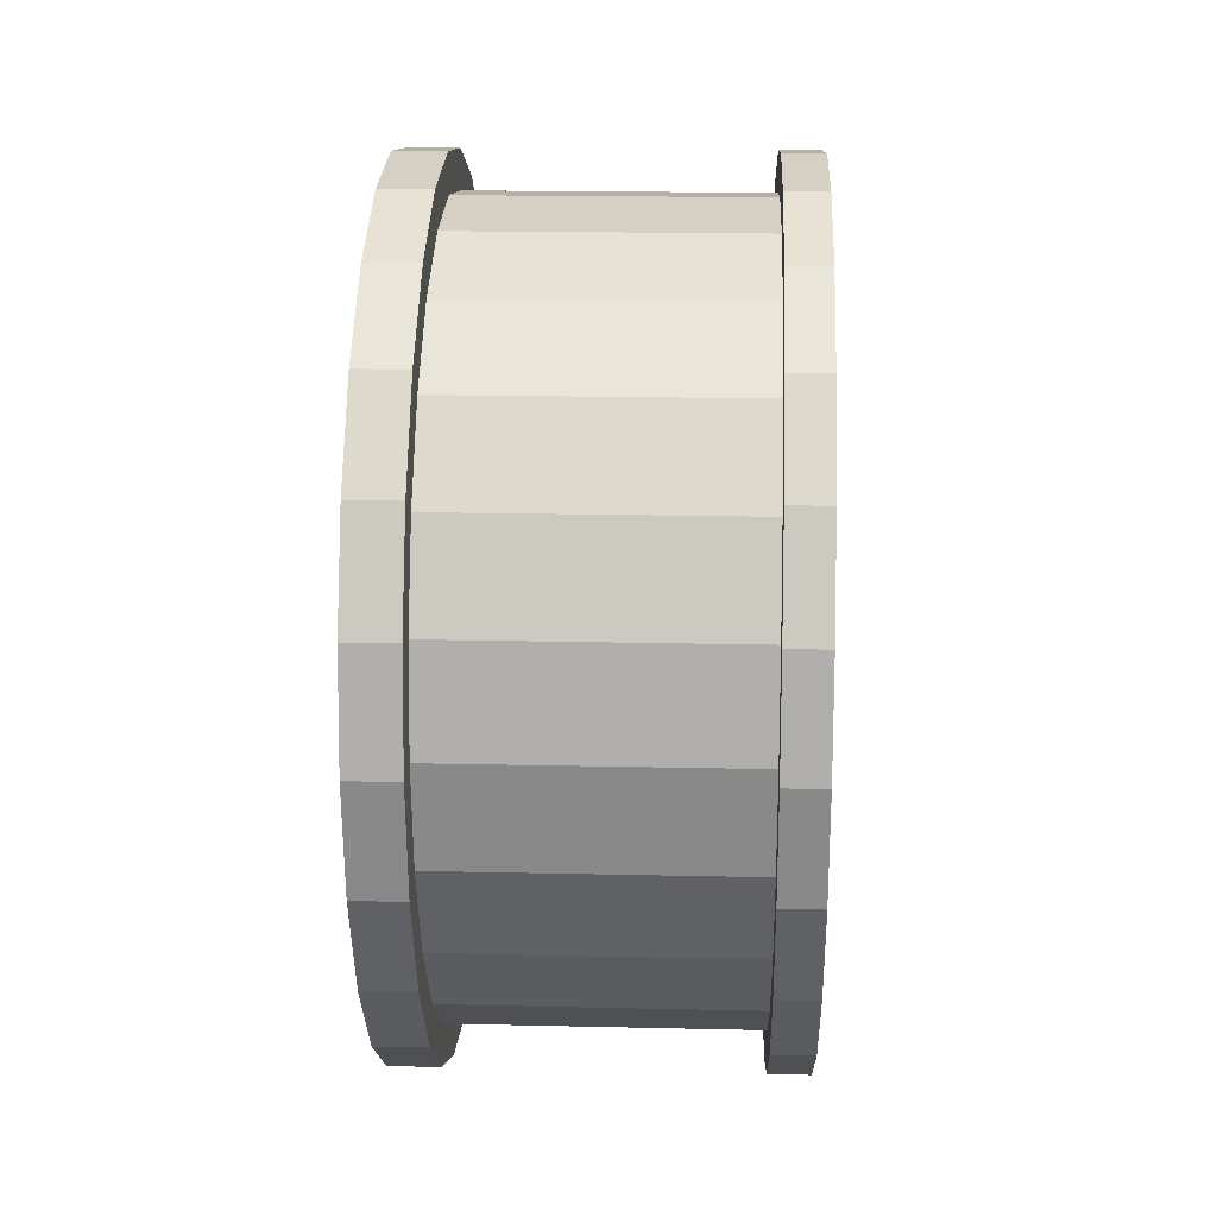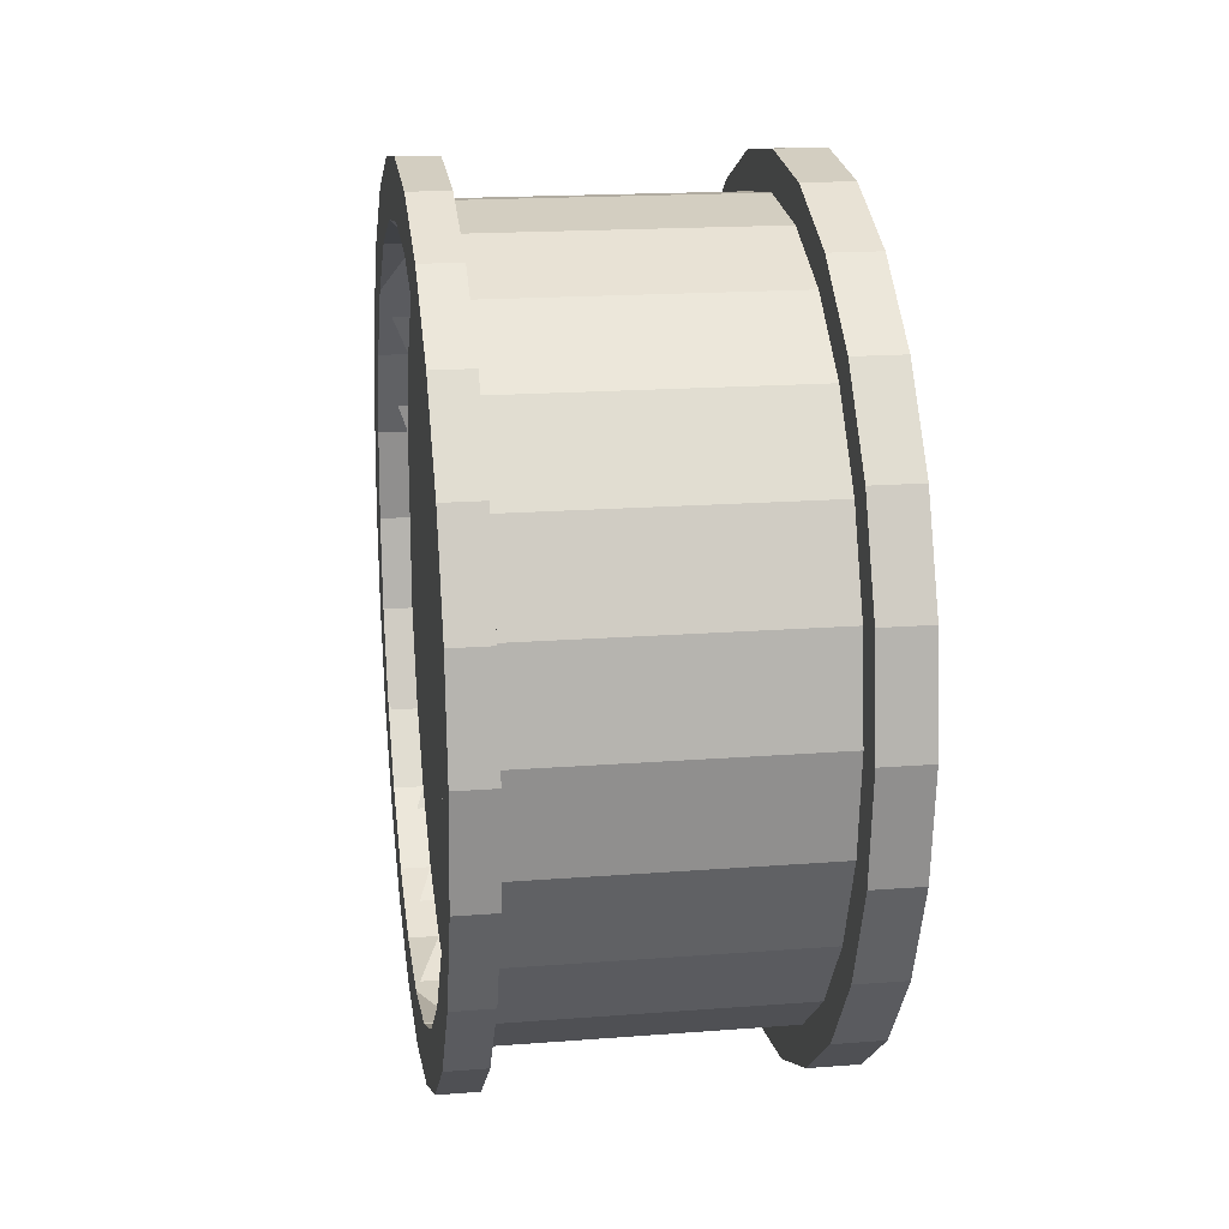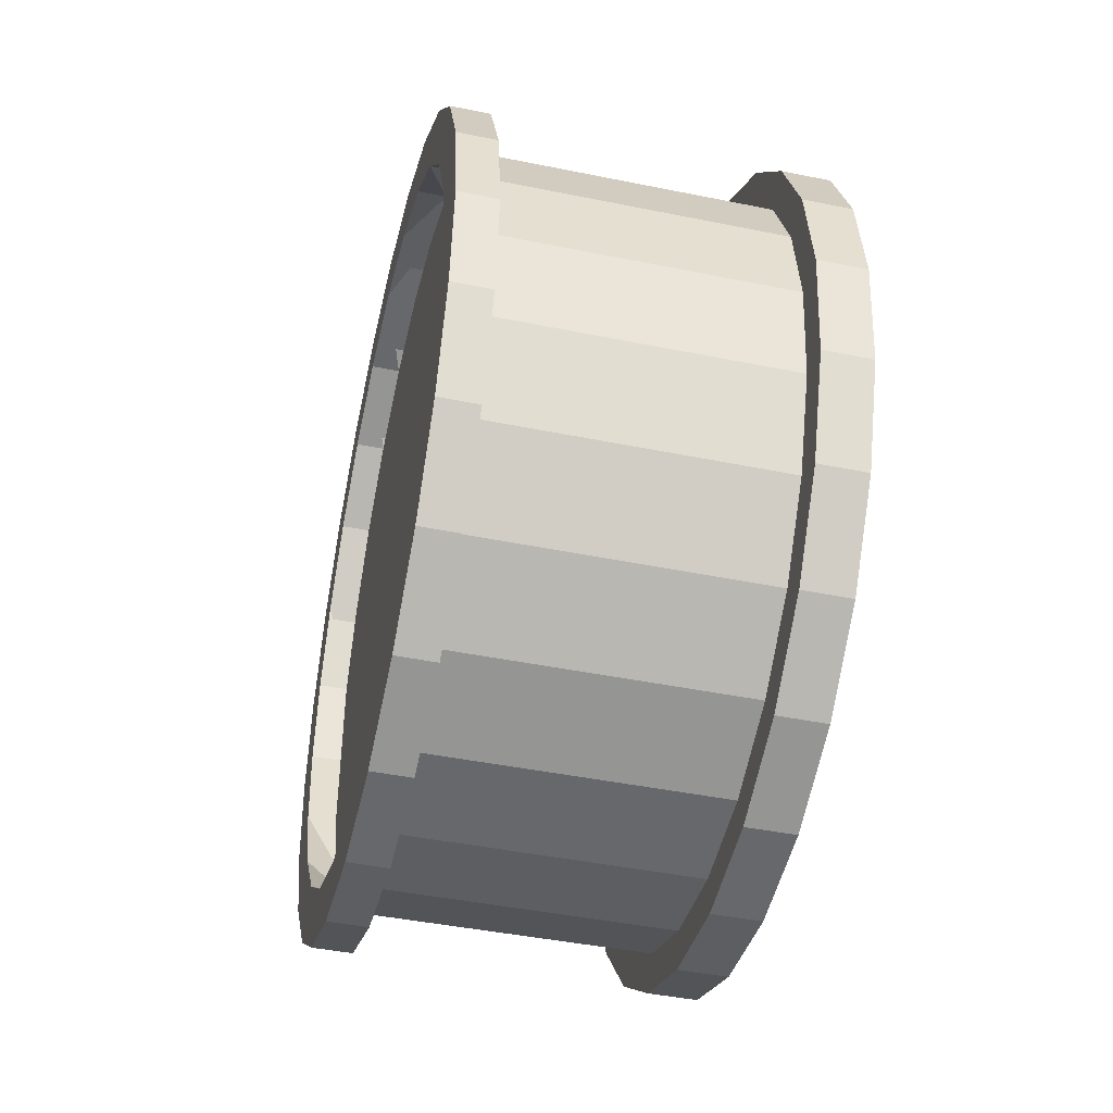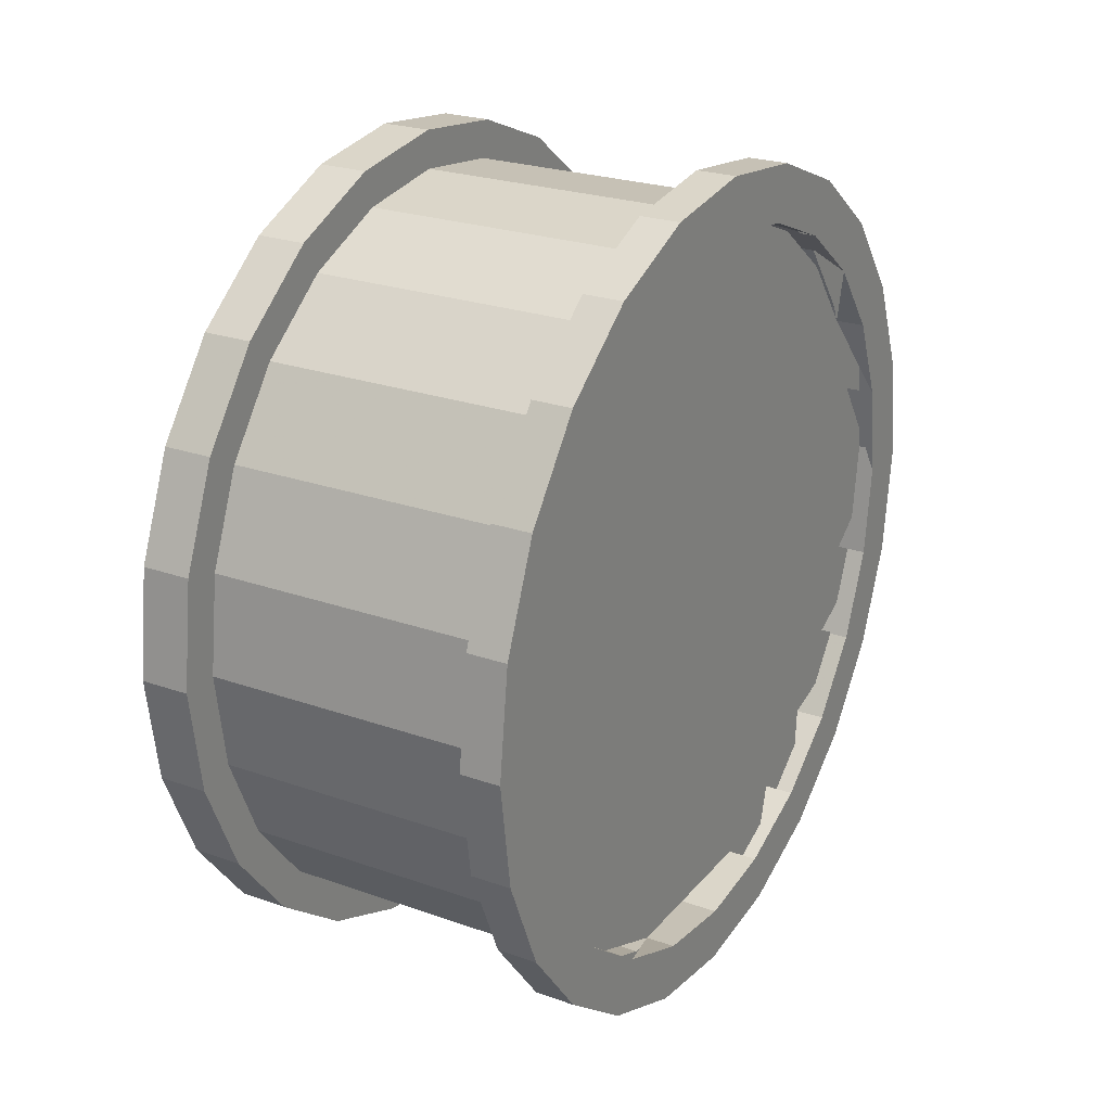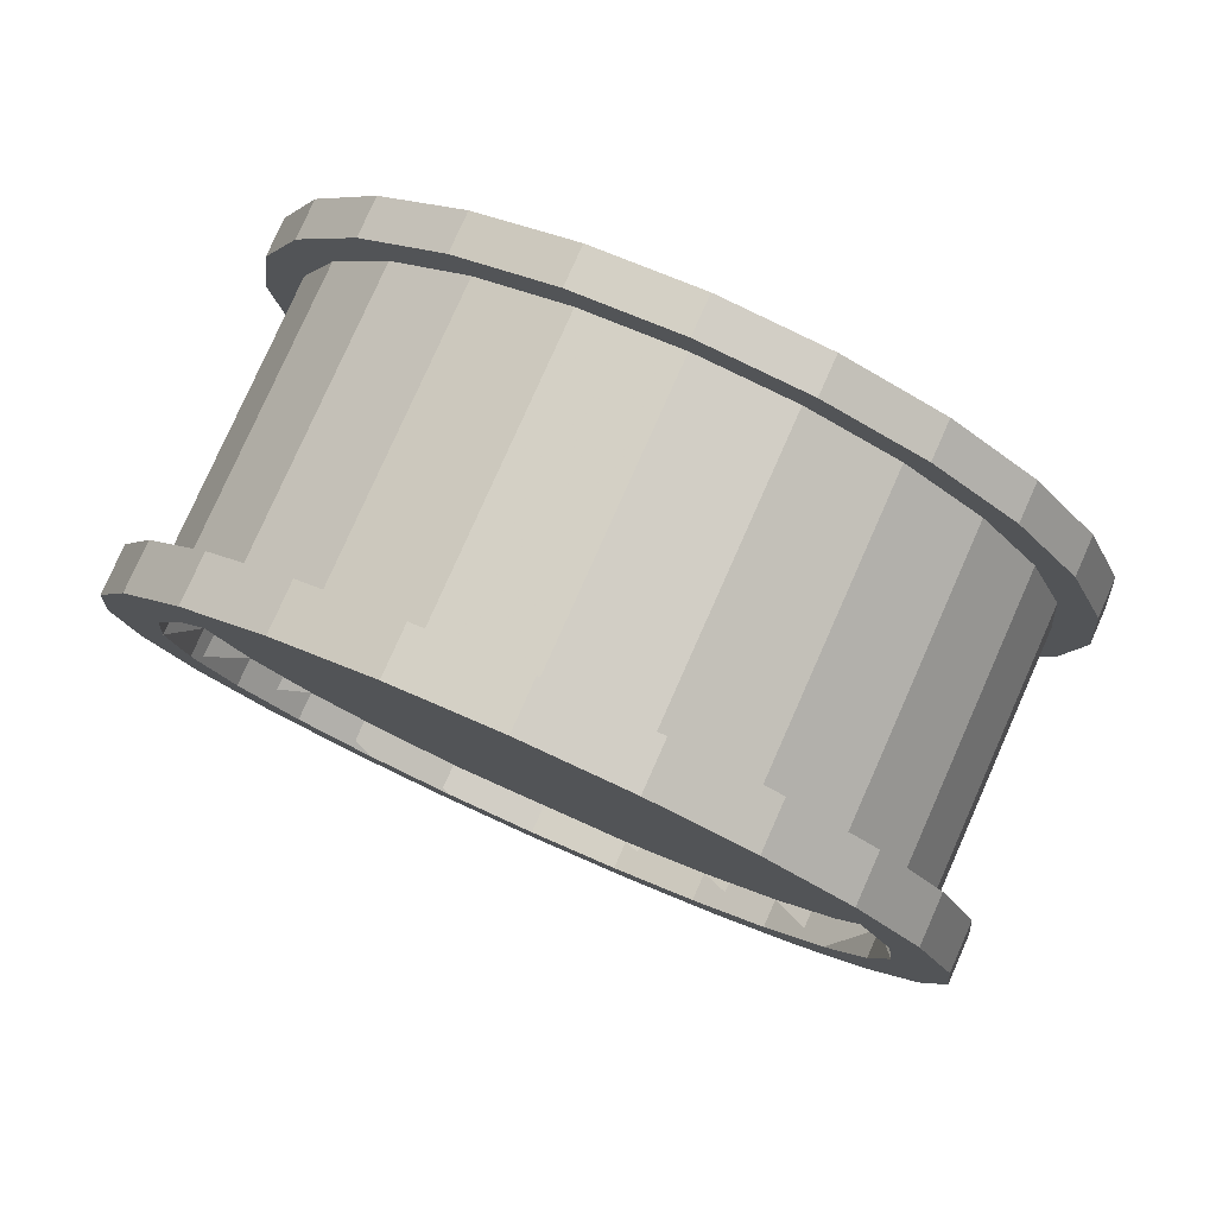
<metadata>
{"format":"obj","ext":"obj","renderer":"f3d","projection":"perspective","resolution":1024,"background":"white","views":[{"elev":18.5,"azim":-177.5,"up":"+Z"},{"elev":17.9,"azim":-8.6,"up":"+Y"},{"elev":-44.6,"azim":-13.3,"up":"+Y"},{"elev":24.5,"azim":-149.9,"up":"+Z"},{"elev":79.6,"azim":114.0,"up":"+Z"}]}
</metadata>
<code>
v 3.079 2.106 1.352
v 3.079 1.743 1.386
v 3.079 1.931 1.426
v 3.079 1.913 1.362
v 3.079 2.072 1.295
v 3.079 2.255 1.236
v 3.079 2.208 1.189
v 3.079 2.37 1.084
v 3.079 2.312 1.052
v 3.079 2.441 0.9087
v 3.079 2.376 0.892
v 3.079 2.464 0.7206
v 3.079 2.398 0.7211
v 3.079 2.374 0.5506
v 3.079 2.438 0.5329
v 3.079 2.307 0.392
v 3.079 2.364 0.3583
v 3.079 2.201 0.2562
v 3.079 2.248 0.2088
v 3.079 2.063 0.1524
v 3.079 2.096 0.09453
v 3.079 1.904 0.08773
v 3.079 1.921 0.02332
v 3.079 1.733 0.06655
v 3.079 1.545 0.02616
v 3.079 1.732 0
v 3.079 1.555 1.429
v 3.079 1.743 1.452
v 3.079 1.38 1.358
v 3.079 1.572 1.364
v 3.079 1.413 1.3
v 3.079 1.228 1.243
v 3.079 1.275 1.196
v 3.079 1.112 1.094
v 3.079 1.169 1.06
v 3.079 1.038 0.9193
v 3.079 1.102 0.9016
v 3.079 1.012 0.7316
v 3.079 1.078 0.7311
v 3.079 1.035 0.5435
v 3.079 1.1 0.5602
v 3.079 1.164 0.4006
v 3.079 1.106 0.3678
v 3.079 1.268 0.2632
v 3.079 1.221 0.2165
v 3.079 1.404 0.1574
v 3.079 1.37 0.1
v 3.079 1.562 0.09031
v 3.165 1.38 1.358
v 3.165 1.58 1.335
v 3.165 1.743 1.355
v 3.165 1.228 1.243
v 3.165 1.428 1.273
v 3.165 1.297 1.174
v 3.165 1.112 1.094
v 3.165 1.196 1.045
v 3.165 1.038 0.9193
v 3.165 1.132 0.8934
v 3.165 1.012 0.7316
v 3.165 1.109 0.7308
v 3.165 1.035 0.5435
v 3.165 1.129 0.5679
v 3.165 1.191 0.4157
v 3.165 1.106 0.3678
v 3.165 1.29 0.2847
v 3.165 1.221 0.2165
v 3.165 1.419 0.1838
v 3.165 1.37 0.1
v 3.165 1.571 0.1198
v 3.165 1.733 0.09716
v 3.165 1.545 0.02616
v 3.165 2.096 0.09453
v 3.165 1.921 0.02332
v 3.165 1.732 0
v 3.165 1.555 1.429
v 3.165 1.931 1.426
v 3.165 1.743 1.452
v 3.165 2.106 1.352
v 3.165 1.905 1.332
v 3.165 2.255 1.236
v 3.165 2.057 1.268
v 3.165 2.186 1.167
v 3.165 2.37 1.084
v 3.165 2.285 1.036
v 3.165 2.441 0.9087
v 3.165 2.347 0.8843
v 3.165 2.464 0.7206
v 3.165 2.367 0.7213
v 3.165 2.344 0.5587
v 3.165 2.438 0.5329
v 3.165 2.28 0.4075
v 3.165 2.364 0.3583
v 3.165 2.179 0.278
v 3.165 2.248 0.2088
v 3.165 2.048 0.179
v 3.165 1.896 0.1174
v 3.113 1.896 0.1174
v 3.113 2.048 0.179
v 3.113 2.179 0.278
v 3.113 2.28 0.4075
v 3.113 2.344 0.5587
v 3.113 2.367 0.7213
v 3.113 2.347 0.8843
v 3.113 2.285 1.036
v 3.113 2.186 1.167
v 3.113 2.057 1.268
v 2.508 1.545 0.02616
v 2.577 1.37 0.1
v 2.508 1.37 0.1
v 2.577 1.545 0.02616
v 2.508 1.732 -0
v 2.577 1.732 0
v 2.508 1.931 1.426
v 2.508 1.555 1.429
v 2.508 1.743 1.452
v 2.508 1.38 1.358
v 2.508 1.743 1.355
v 2.508 2.106 1.352
v 2.508 1.905 1.332
v 2.508 2.255 1.236
v 2.508 2.057 1.268
v 2.508 2.186 1.167
v 2.508 2.37 1.084
v 2.508 2.285 1.036
v 2.508 2.441 0.9087
v 2.508 2.347 0.8843
v 2.508 2.464 0.7206
v 2.508 2.367 0.7213
v 2.508 2.344 0.5587
v 2.508 2.438 0.5329
v 2.508 2.28 0.4075
v 2.508 2.364 0.3583
v 2.508 2.179 0.278
v 2.508 2.248 0.2088
v 2.508 2.048 0.179
v 2.508 2.096 0.09453
v 2.508 1.896 0.1174
v 2.508 1.733 0.09716
v 2.508 1.58 1.335
v 2.508 1.228 1.243
v 2.508 1.428 1.273
v 2.508 1.297 1.174
v 2.508 1.112 1.094
v 2.508 1.196 1.045
v 2.508 1.038 0.9193
v 2.508 1.132 0.8934
v 2.508 1.012 0.7316
v 2.508 1.109 0.7308
v 2.508 1.035 0.5435
v 2.508 1.129 0.5679
v 2.508 1.191 0.4157
v 2.508 1.106 0.3678
v 2.508 1.29 0.2847
v 2.508 1.221 0.2165
v 2.508 1.419 0.1838
v 2.508 1.571 0.1198
v 2.508 1.921 0.02332
v 3.113 1.905 1.332
v 3.113 1.743 1.355
v 3.113 1.58 1.335
v 3.113 1.428 1.273
v 3.113 1.297 1.174
v 3.113 1.196 1.045
v 3.113 1.132 0.8934
v 3.113 1.109 0.7308
v 3.113 1.129 0.5679
v 3.113 1.191 0.4157
v 3.113 1.29 0.2847
v 3.113 1.419 0.1838
v 3.113 1.571 0.1198
v 3.113 1.733 0.09716
v 2.56 2.048 0.179
v 2.56 1.896 0.1174
v 2.56 1.733 0.09716
v 2.56 1.571 0.1198
v 2.56 1.419 0.1838
v 2.56 2.179 0.278
v 2.56 2.28 0.4075
v 2.56 2.344 0.5587
v 2.56 2.367 0.7213
v 2.56 2.347 0.8843
v 2.56 2.285 1.036
v 2.56 2.186 1.167
v 2.56 2.057 1.268
v 2.56 1.905 1.332
v 2.56 1.743 1.355
v 2.56 1.58 1.335
v 2.56 1.428 1.273
v 2.56 1.297 1.174
v 2.577 1.221 0.2165
v 2.577 1.555 1.429
v 2.577 1.931 1.426
v 2.577 1.743 1.452
v 2.577 1.38 1.358
v 2.577 1.743 1.386
v 2.577 1.572 1.364
v 2.577 1.413 1.3
v 2.577 1.228 1.243
v 2.577 1.275 1.196
v 2.577 1.112 1.094
v 2.577 1.169 1.06
v 2.577 1.038 0.9193
v 2.577 1.102 0.9016
v 2.577 1.012 0.7316
v 2.577 1.078 0.7311
v 2.577 1.035 0.5435
v 2.577 1.1 0.5602
v 2.577 1.164 0.4006
v 2.577 1.106 0.3678
v 2.577 1.268 0.2632
v 2.577 1.404 0.1574
v 2.577 1.562 0.09031
v 2.577 1.733 0.06655
v 2.577 2.106 1.352
v 2.577 1.913 1.362
v 2.577 2.072 1.295
v 2.577 2.255 1.236
v 2.577 2.208 1.189
v 2.577 2.37 1.084
v 2.577 2.312 1.052
v 2.577 2.441 0.9087
v 2.577 2.376 0.892
v 2.577 2.464 0.7206
v 2.577 2.398 0.7211
v 2.577 2.374 0.5506
v 2.577 2.438 0.5329
v 2.577 2.307 0.392
v 2.577 2.364 0.3583
v 2.577 2.201 0.2562
v 2.577 2.248 0.2088
v 2.577 2.063 0.1524
v 2.577 2.096 0.09453
v 2.577 1.904 0.08773
v 2.577 1.921 0.02332
v 2.56 1.196 1.045
v 2.56 1.132 0.8934
v 2.56 1.109 0.7308
v 2.56 1.129 0.5679
v 2.56 1.191 0.4157
v 2.56 1.29 0.2847
f 1 2 3
f 2 1 4
f 4 1 5
f 5 1 6
f 5 6 7
f 7 6 8
f 7 8 9
f 9 8 10
f 9 10 11
f 11 10 12
f 11 12 13
f 13 12 14
f 14 12 15
f 14 15 16
f 16 15 17
f 16 17 18
f 18 17 19
f 18 19 20
f 20 19 21
f 20 21 22
f 22 21 23
f 22 23 24
f 24 23 25
f 25 23 26
f 3 27 28
f 27 3 29
f 29 3 2
f 29 2 30
f 29 30 31
f 29 31 32
f 32 31 33
f 32 33 34
f 34 33 35
f 34 35 36
f 36 35 37
f 36 37 38
f 38 37 39
f 38 39 40
f 40 39 41
f 40 41 42
f 40 42 43
f 43 42 44
f 43 44 45
f 45 44 46
f 45 46 47
f 47 46 48
f 47 48 25
f 25 48 24
f 49 50 51
f 50 49 52
f 50 52 53
f 53 52 54
f 54 52 55
f 54 55 56
f 56 55 57
f 56 57 58
f 58 57 59
f 58 59 60
f 60 59 61
f 60 61 62
f 62 61 63
f 63 61 64
f 63 64 65
f 65 64 66
f 65 66 67
f 67 66 68
f 67 68 69
f 69 68 70
f 70 68 71
f 70 71 72
f 72 71 73
f 73 71 74
f 75 76 77
f 76 75 49
f 76 49 51
f 76 51 78
f 78 51 79
f 78 79 80
f 80 79 81
f 80 81 82
f 80 82 83
f 83 82 84
f 83 84 85
f 85 84 86
f 85 86 87
f 87 86 88
f 87 88 89
f 87 89 90
f 90 89 91
f 90 91 92
f 92 91 93
f 92 93 94
f 94 93 95
f 94 95 72
f 72 95 96
f 72 96 70
f 49 32 52
f 32 49 29
f 34 52 32
f 52 34 55
f 57 34 36
f 34 57 55
f 38 57 36
f 57 38 59
f 61 38 40
f 38 61 59
f 64 40 43
f 40 64 61
f 66 43 45
f 43 66 64
f 47 66 45
f 66 47 68
f 25 68 47
f 68 25 71
f 26 71 25
f 71 26 74
f 23 74 26
f 74 23 73
f 21 73 23
f 73 21 72
f 19 72 21
f 72 19 94
f 92 19 17
f 19 92 94
f 90 17 15
f 17 90 92
f 12 90 15
f 90 12 87
f 85 12 10
f 12 85 87
f 8 85 10
f 85 8 83
f 80 8 6
f 8 80 83
f 80 1 78
f 1 80 6
f 78 3 76
f 3 78 1
f 95 97 96
f 93 98 95
f 91 99 93
f 101 91 89
f 88 101 89
f 103 88 86
f 104 86 84
f 105 84 82
f 81 105 82
f 107 108 109
f 108 107 110
f 111 110 107
f 110 111 112
f 113 114 115
f 114 113 116
f 116 113 117
f 117 113 118
f 117 118 119
f 119 118 120
f 119 120 121
f 121 120 122
f 122 120 123
f 122 123 124
f 124 123 125
f 124 125 126
f 126 125 127
f 126 127 128
f 128 127 129
f 129 127 130
f 129 130 131
f 131 130 132
f 131 132 133
f 133 132 134
f 133 134 135
f 135 134 136
f 135 136 137
f 137 136 138
f 116 139 140
f 139 116 117
f 140 139 141
f 140 141 142
f 140 142 143
f 143 142 144
f 143 144 145
f 145 144 146
f 145 146 147
f 147 146 148
f 147 148 149
f 149 148 150
f 149 150 151
f 149 151 152
f 152 151 153
f 152 153 154
f 154 153 155
f 154 155 109
f 109 155 156
f 109 156 138
f 109 138 107
f 107 138 136
f 107 136 157
f 107 157 111
f 79 106 81
f 158 51 159
f 51 158 79
f 159 50 160
f 50 159 51
f 53 160 50
f 54 161 53
f 163 54 56
f 164 56 58
f 165 58 60
f 166 60 62
f 167 62 63
f 168 63 65
f 67 168 65
f 69 169 67
f 70 170 69
f 170 70 171
f 96 171 70
f 171 96 97
f 172 97 173
f 97 172 98
f 76 28 77
f 28 76 3
f 77 27 75
f 27 77 28
f 75 29 49
f 29 75 27
f 135 137 173
f 137 138 174
f 174 173 137
f 138 156 175
f 175 174 138
f 156 155 176
f 160 161 158
f 161 106 158
f 161 162 106
f 162 105 106
f 162 163 105
f 163 104 105
f 163 164 104
f 164 103 104
f 164 165 103
f 165 102 103
f 165 166 102
f 166 101 102
f 166 167 101
f 167 100 101
f 167 168 100
f 168 99 100
f 168 169 99
f 169 98 99
f 169 170 98
f 170 97 98
f 177 98 172
f 98 177 99
f 100 177 178
f 177 100 99
f 179 100 178
f 100 179 101
f 180 101 179
f 101 180 102
f 103 180 181
f 180 103 102
f 182 103 181
f 103 182 104
f 105 182 183
f 182 105 104
f 105 184 106
f 184 105 183
f 106 185 158
f 185 106 184
f 158 159 186
f 186 158 185
f 159 187 160
f 187 186 159
f 160 188 161
f 188 160 187
f 161 189 162
f 189 161 188
f 109 190 154
f 190 109 108
f 191 192 193
f 192 191 194
f 192 194 195
f 195 194 196
f 196 194 197
f 197 194 198
f 197 198 199
f 199 198 200
f 199 200 201
f 201 200 202
f 201 202 203
f 203 202 204
f 203 204 205
f 205 204 206
f 205 206 207
f 207 206 208
f 208 206 209
f 208 209 210
f 210 209 190
f 210 190 211
f 211 190 108
f 211 108 212
f 212 108 110
f 212 110 213
f 195 214 192
f 214 195 215
f 214 215 216
f 214 216 217
f 217 216 218
f 217 218 219
f 219 218 220
f 219 220 221
f 221 220 222
f 221 222 223
f 223 222 224
f 223 224 225
f 223 225 226
f 226 225 227
f 226 227 228
f 228 227 229
f 228 229 230
f 230 229 231
f 230 231 232
f 232 231 233
f 232 233 234
f 234 233 213
f 234 213 110
f 234 110 112
f 163 189 235
f 189 163 162
f 236 163 235
f 163 236 164
f 165 236 237
f 236 165 164
f 166 237 238
f 237 166 165
f 239 166 238
f 166 239 167
f 168 239 240
f 239 168 167
f 176 168 240
f 168 176 169
f 175 169 176
f 169 170 175
f 174 170 175
f 170 174 171
f 173 174 171
f 171 173 97
f 187 185 188
f 188 185 184
f 188 184 189
f 189 184 183
f 189 183 235
f 235 183 182
f 235 182 236
f 236 182 181
f 236 181 237
f 237 181 180
f 237 180 238
f 238 180 179
f 238 179 239
f 239 179 178
f 239 178 240
f 240 178 177
f 240 177 176
f 176 177 172
f 176 172 175
f 175 172 173
f 155 153 240
f 240 153 151
f 239 151 150
f 238 150 148
f 148 146 236
f 146 144 235
f 235 144 142
f 142 141 188
f 141 139 187
f 186 187 139
f 139 117 186
f 185 186 117
f 117 119 185
f 119 121 184
f 190 152 154
f 152 190 209
f 152 206 149
f 206 152 209
f 206 147 149
f 147 206 204
f 147 202 145
f 202 147 204
f 202 143 145
f 143 202 200
f 143 198 140
f 198 143 200
f 194 140 198
f 140 194 116
f 191 116 194
f 116 191 114
f 193 114 191
f 114 193 115
f 192 115 193
f 115 192 113
f 214 113 192
f 113 214 118
f 217 118 214
f 118 217 120
f 217 123 120
f 123 217 219
f 123 221 125
f 221 123 219
f 221 127 125
f 127 221 223
f 127 226 130
f 226 127 223
f 226 132 130
f 132 226 228
f 228 134 132
f 134 228 230
f 134 232 136
f 232 134 230
f 136 234 157
f 234 136 232
f 157 112 111
f 112 157 234
f 44 208 210
f 208 44 42
f 211 44 210
f 44 211 46
f 212 46 211
f 46 212 48
f 213 48 212
f 48 213 24
f 233 24 213
f 24 233 22
f 231 22 233
f 22 231 20
f 229 20 231
f 20 229 18
f 16 229 227
f 229 16 18
f 14 227 225
f 227 14 16
f 224 14 225
f 14 224 13
f 222 13 224
f 13 222 11
f 9 222 220
f 222 9 11
f 7 220 218
f 220 7 9
f 7 216 5
f 216 7 218
f 5 215 4
f 215 5 216
f 4 195 2
f 195 4 215
f 2 196 30
f 196 2 195
f 30 197 31
f 197 30 196
f 31 199 33
f 199 31 197
f 35 199 201
f 199 35 33
f 37 201 203
f 201 37 35
f 39 203 205
f 203 39 37
f 207 39 205
f 39 207 41
f 42 207 208
f 207 42 41
f 121 122 183
f 122 124 182
f 182 124 126
f 181 126 128
f 128 129 179
f 129 131 178
f 178 131 133
f 133 135 172

</code>
